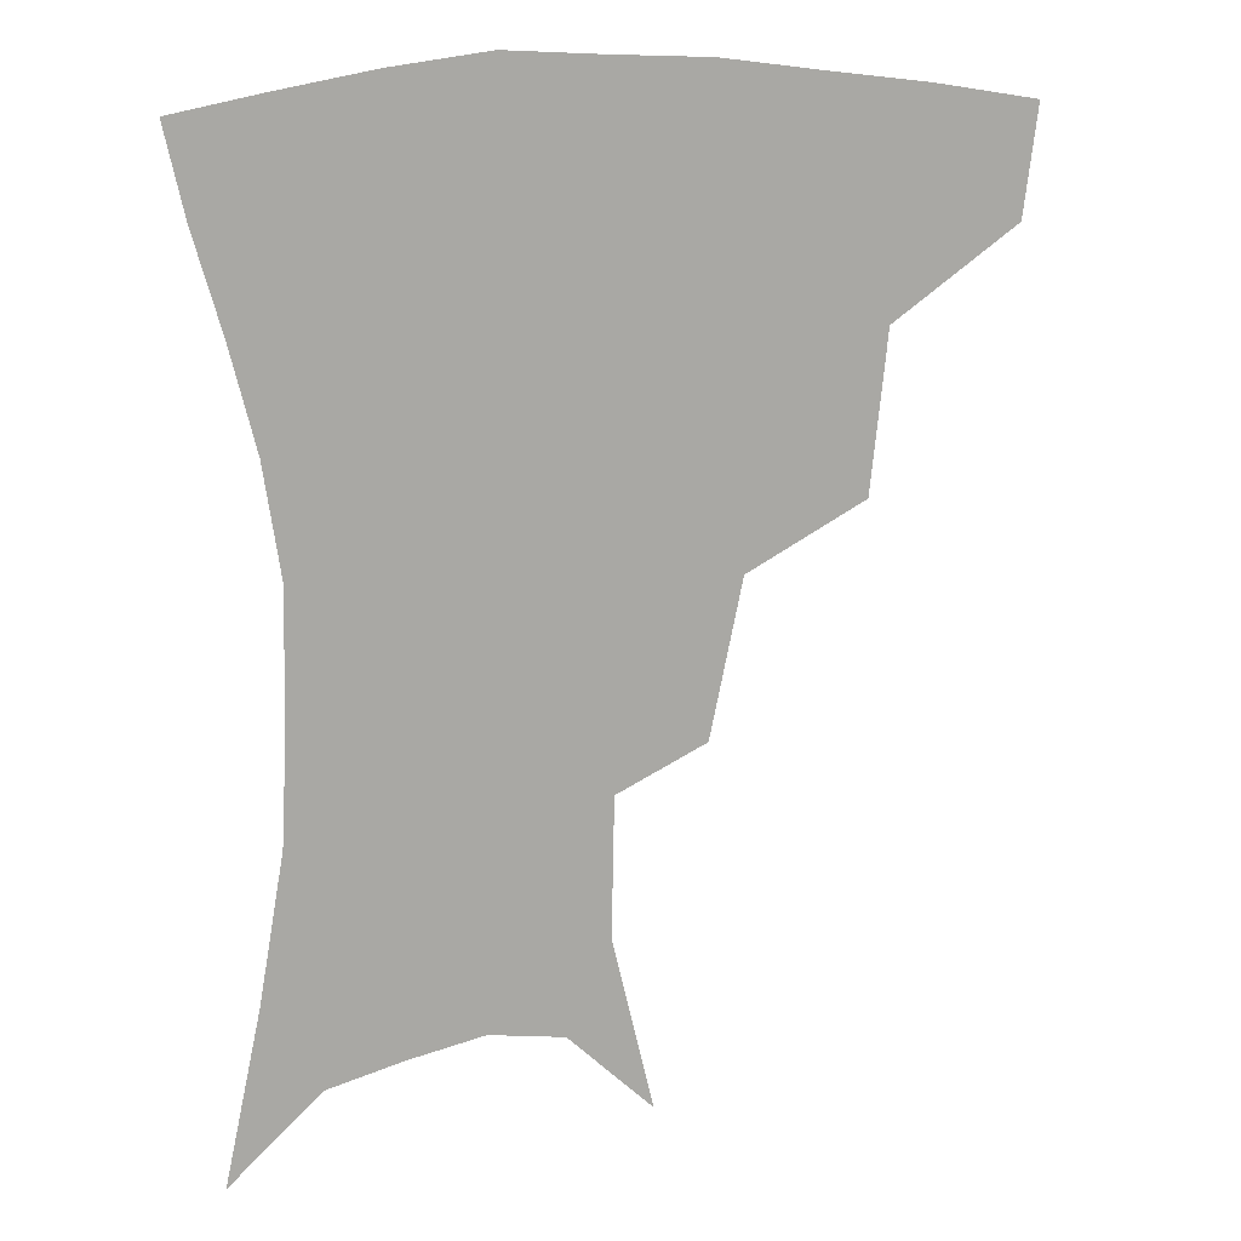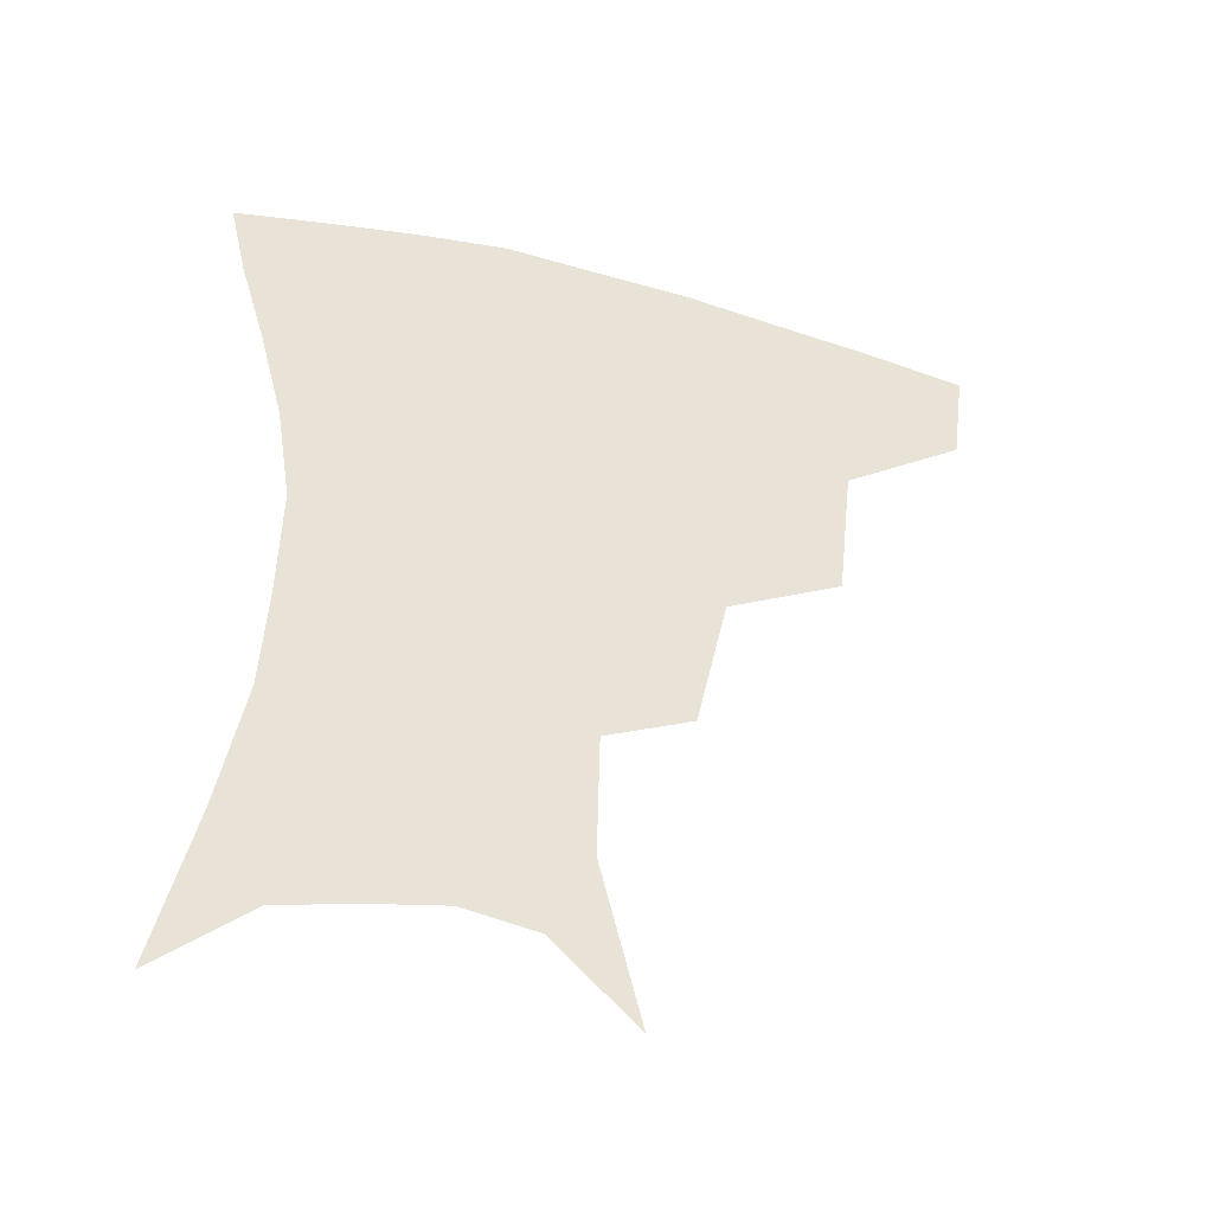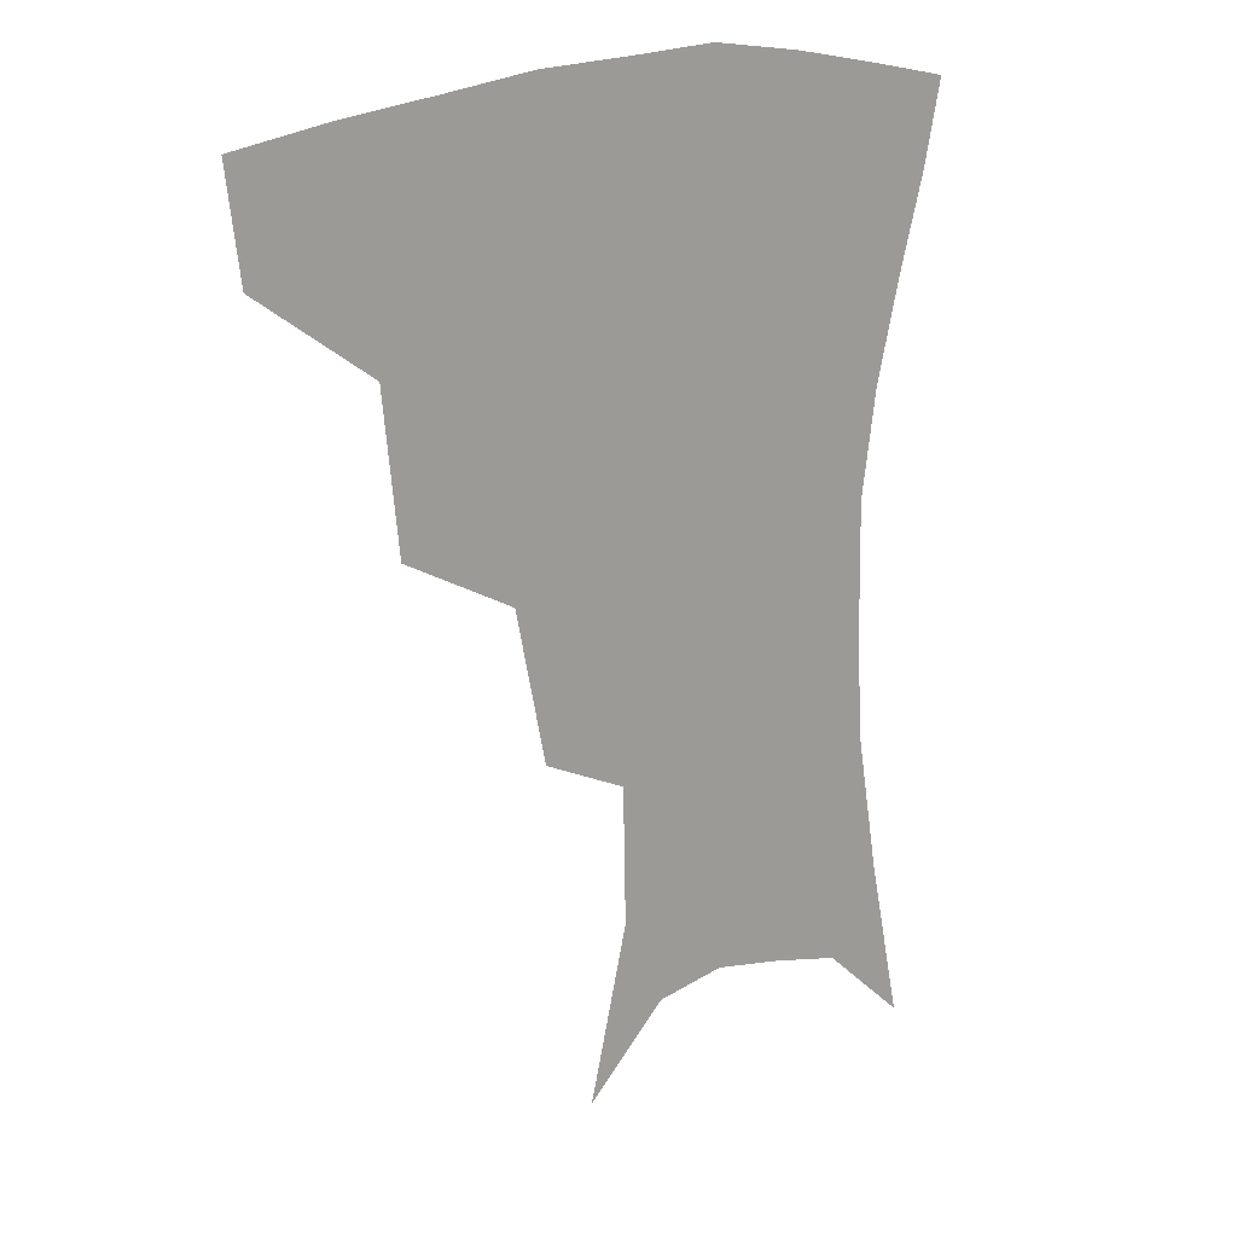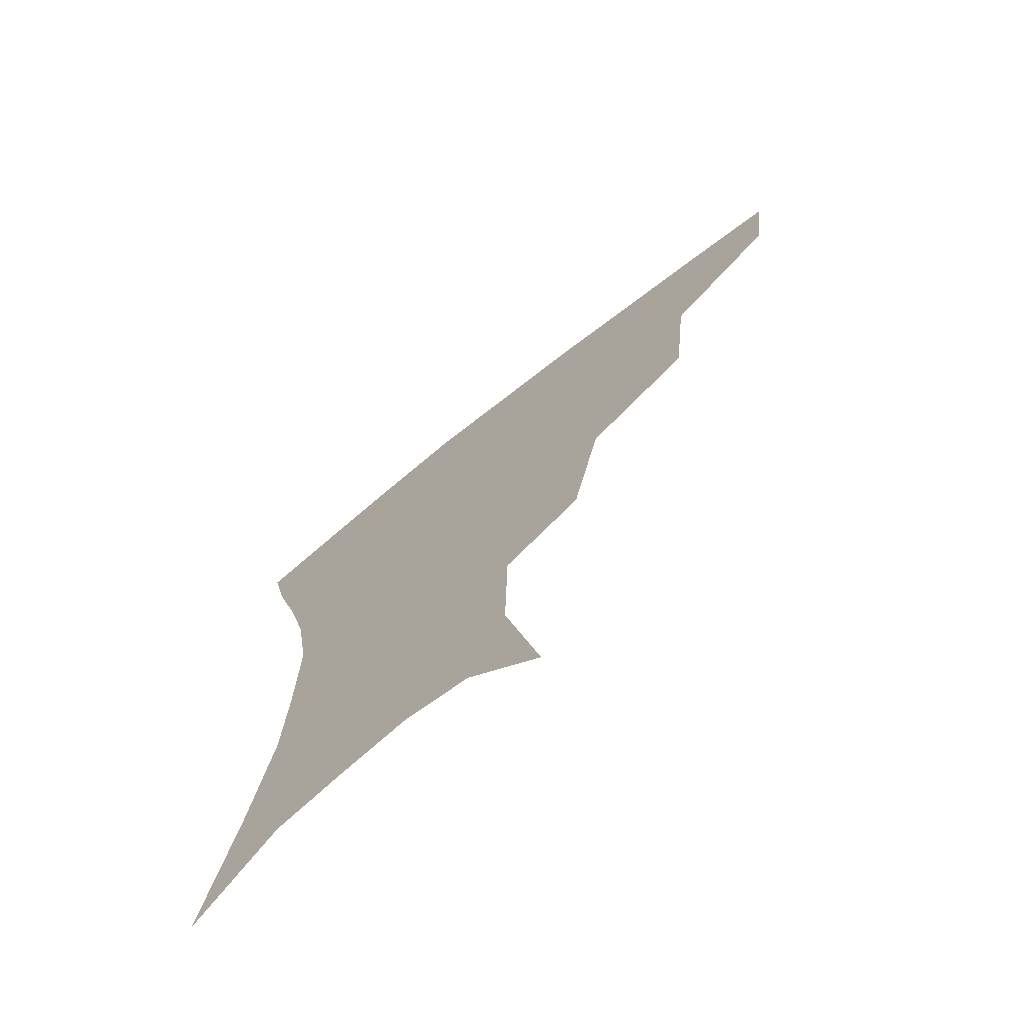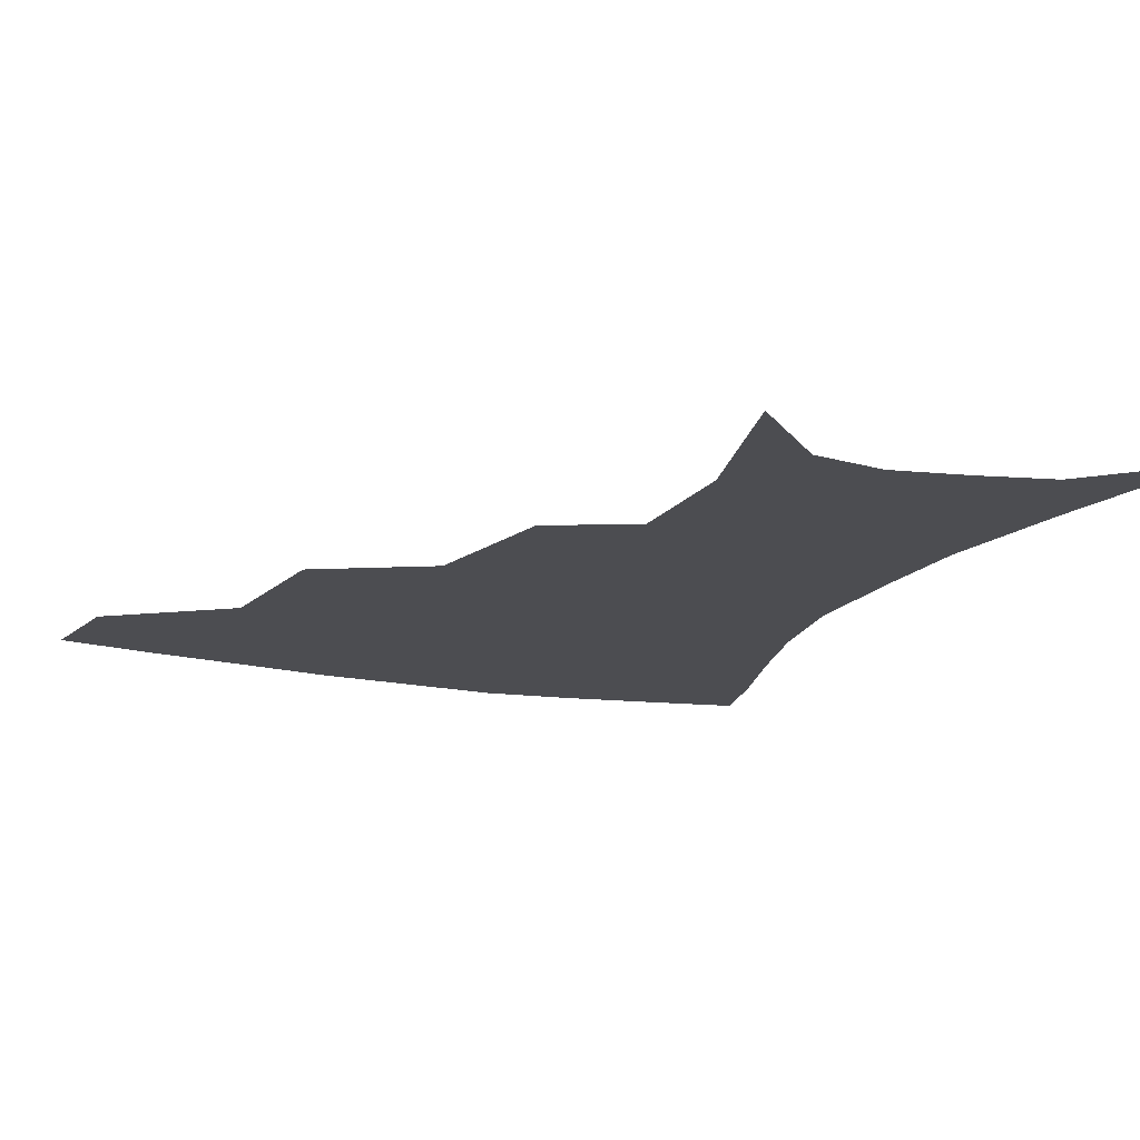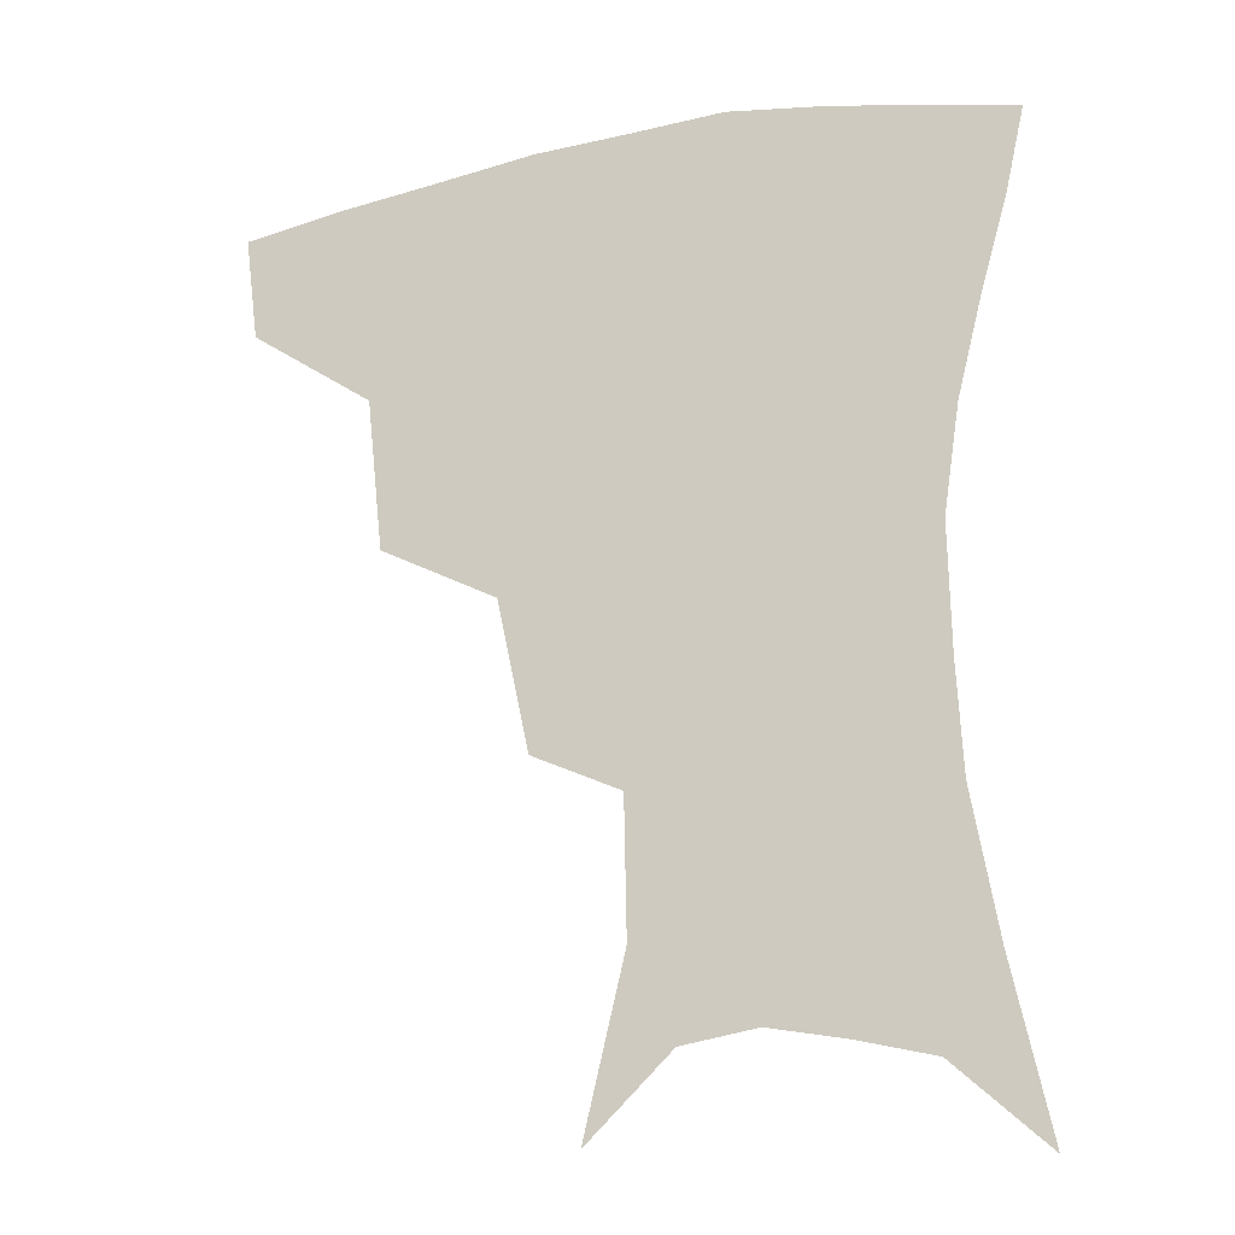
<metadata>
{"format":"obj","ext":"obj","renderer":"f3d","projection":"perspective","resolution":1024,"background":"white","views":[{"elev":14.2,"azim":163.1,"up":"+Y"},{"elev":-45.7,"azim":163.3,"up":"+Y"},{"elev":18.0,"azim":-39.8,"up":"+Y"},{"elev":-71.9,"azim":-141.4,"up":"+Y"},{"elev":-16.2,"azim":-22.8,"up":"+Z"},{"elev":-20.9,"azim":19.3,"up":"+Y"}]}
</metadata>
<code>
v 459.8 351.5 0
v 455.7 383 0
v 501.1 280.1 0
v 496.1 325.8 0
v 490.8 357.5 0
v 485.8 387.7 0
v 545 217 0
v 535.5 261.8 0
v 528.5 302.2 0
v 524.2 334.1 0
v 519.7 362.1 0
v 515.7 391.2 0
v 559.8 114.4 0
v 571.8 164.6 0
v 571 204.6 0
v 562.4 237.9 0
v 556.5 277.3 0
v 553.7 311.8 0
v 551 339 0
v 547.8 365.6 0
v 544.4 394.8 0
v 584.5 138 0
v 589.9 180.5 0
v 586.3 216.3 0
v 581.2 251.3 0
v 578.3 285.4 0
v 577.8 316.8 0
v 577.1 341.7 0
v 576.3 366.9 0
v 573.2 395.9 0
v 606.3 141.3 0
v 606.6 181.2 0
v 602.7 223 0
v 600.2 257.3 0
v 599.6 288.7 0
v 600.5 317.2 0
v 602 342.6 0
v 602.7 367.2 0
v 600.7 397.3 0
v 628.5 136.7 0
v 623.5 184.6 0
v 619.6 224.3 0
v 618.6 256.9 0
v 619.7 288.2 0
v 622.5 316.1 0
v 625.7 340.9 0
v 629.1 365.5 0
v 629.4 393.4 0
v 650.5 131 0
v 642.1 178.4 0
v 637.5 217.3 0
v 637.1 248.8 0
v 638.6 280.9 0
v 642.8 311.7 0
v 648.5 337.8 0
v 653.9 362.7 0
v 657.4 388.1 0
v 676.9 106.7 0
v 666.4 156.3 0
v 659.2 198.4 0
v 657.6 230.4 0
v 657 268.1 0
v 661.8 299.7 0
v 669.4 329.8 0
v 677.4 357.7 0
v 683 382.9 0
v 721 391 0
f 4 5 1
f 1 5 2
f 5 6 2
f 8 9 3
f 3 9 4
f 9 10 4
f 4 10 5
f 10 11 5
f 5 11 6
f 11 12 6
f 15 16 7
f 7 16 8
f 16 17 8
f 8 17 9
f 17 18 9
f 9 18 10
f 18 19 10
f 10 19 11
f 19 20 11
f 11 20 12
f 20 21 12
f 13 22 14
f 22 23 14
f 14 23 15
f 23 24 15
f 15 24 16
f 24 25 16
f 16 25 17
f 25 26 17
f 17 26 18
f 26 27 18
f 18 27 19
f 27 28 19
f 19 28 20
f 28 29 20
f 20 29 21
f 29 30 21
f 22 31 23
f 31 32 23
f 23 32 24
f 32 33 24
f 24 33 25
f 33 34 25
f 25 34 26
f 34 35 26
f 26 35 27
f 35 36 27
f 27 36 28
f 36 37 28
f 28 37 29
f 37 38 29
f 29 38 30
f 38 39 30
f 31 40 32
f 40 41 32
f 32 41 33
f 41 42 33
f 33 42 34
f 42 43 34
f 34 43 35
f 43 44 35
f 35 44 36
f 44 45 36
f 36 45 37
f 45 46 37
f 37 46 38
f 46 47 38
f 38 47 39
f 47 48 39
f 40 49 41
f 49 50 41
f 41 50 42
f 50 51 42
f 42 51 43
f 51 52 43
f 43 52 44
f 52 53 44
f 44 53 45
f 53 54 45
f 45 54 46
f 54 55 46
f 46 55 47
f 55 56 47
f 47 56 48
f 56 57 48
f 49 58 50
f 58 59 50
f 50 59 51
f 59 60 51
f 51 60 52
f 60 61 52
f 52 61 53
f 61 62 53
f 53 62 54
f 62 63 54
f 54 63 55
f 63 64 55
f 55 64 56
f 64 65 56
f 56 65 57
f 65 66 57

</code>
